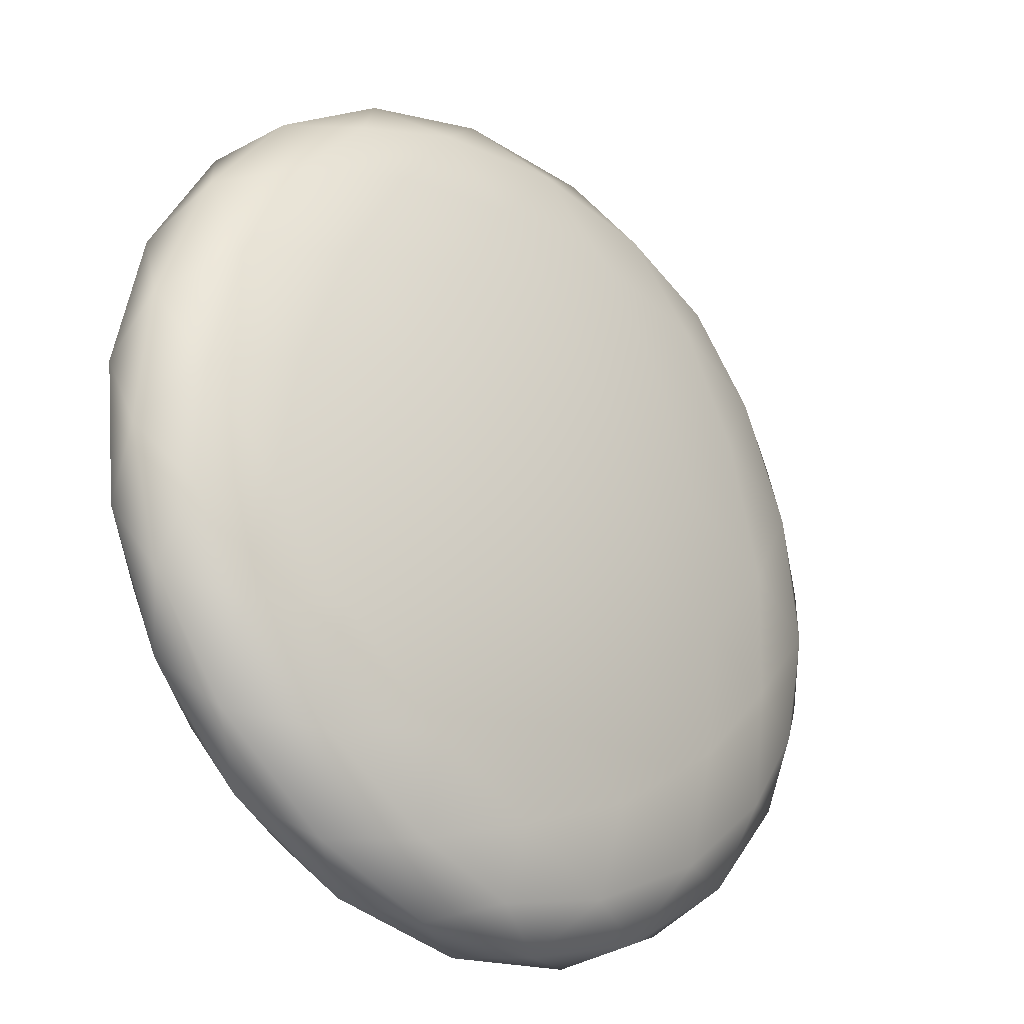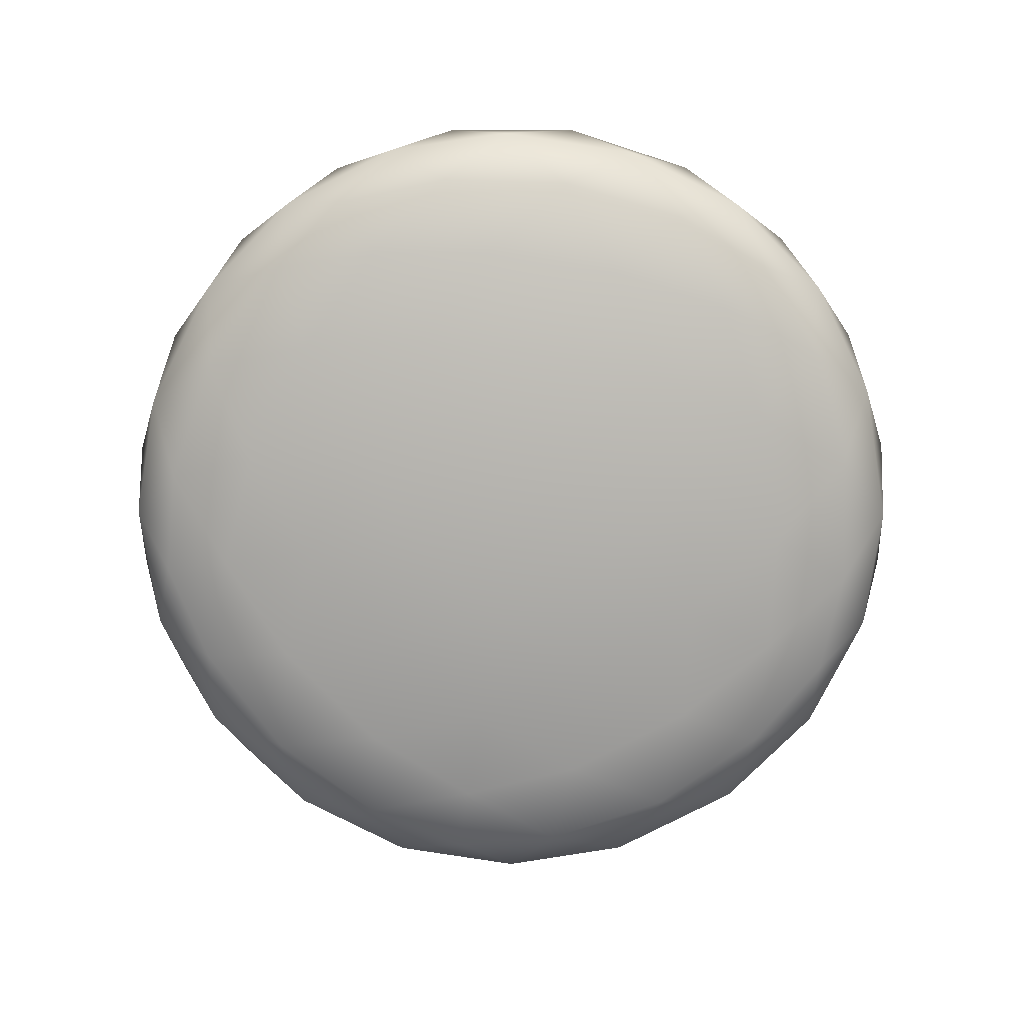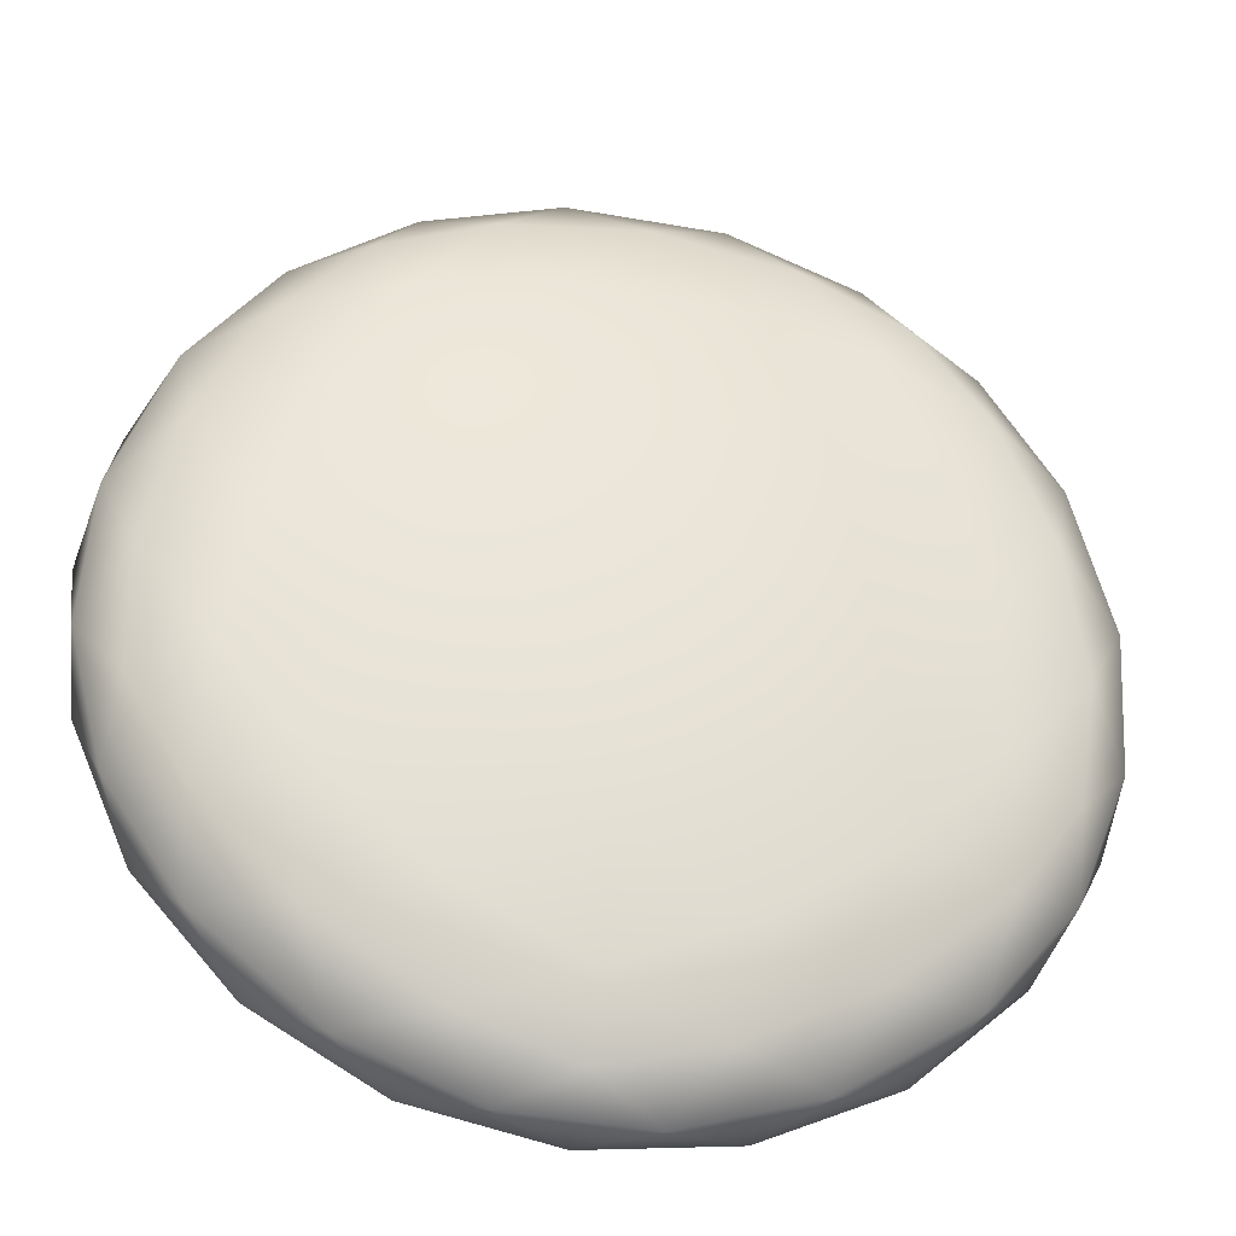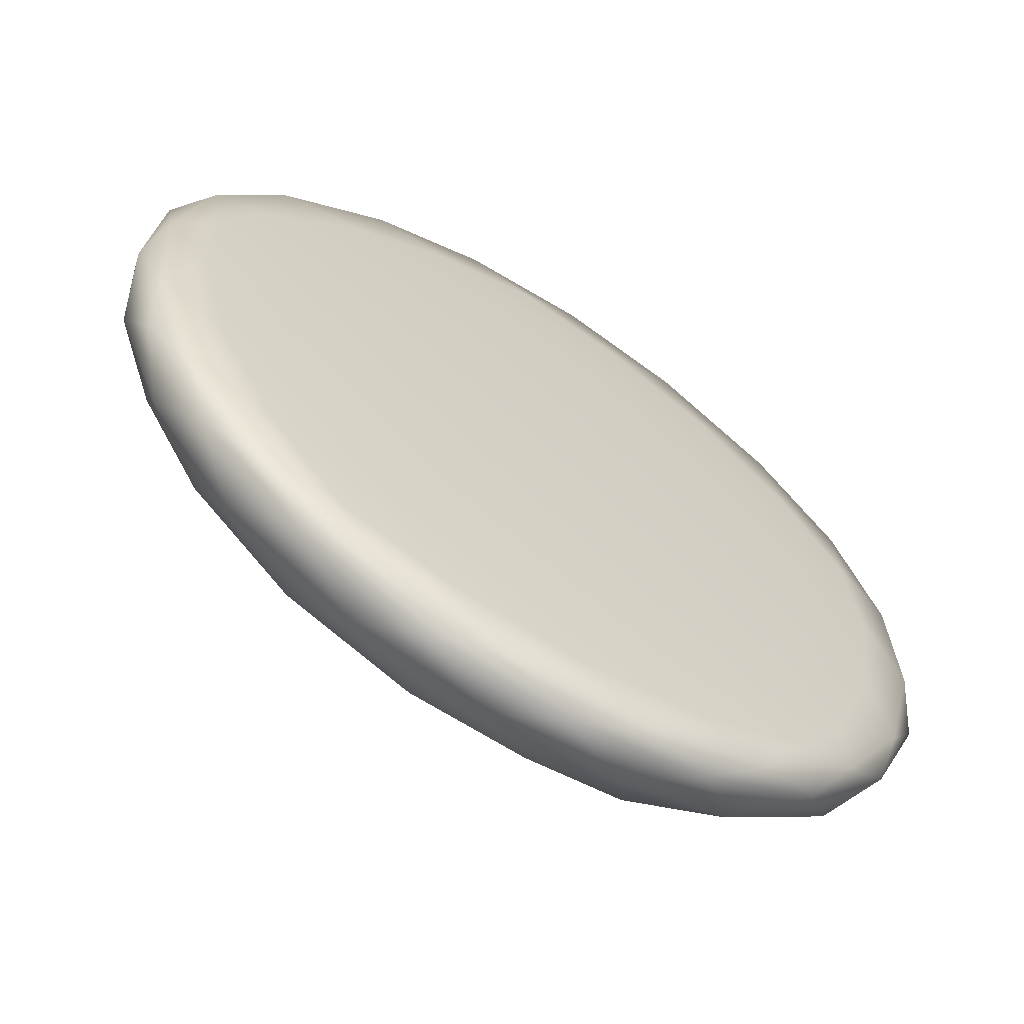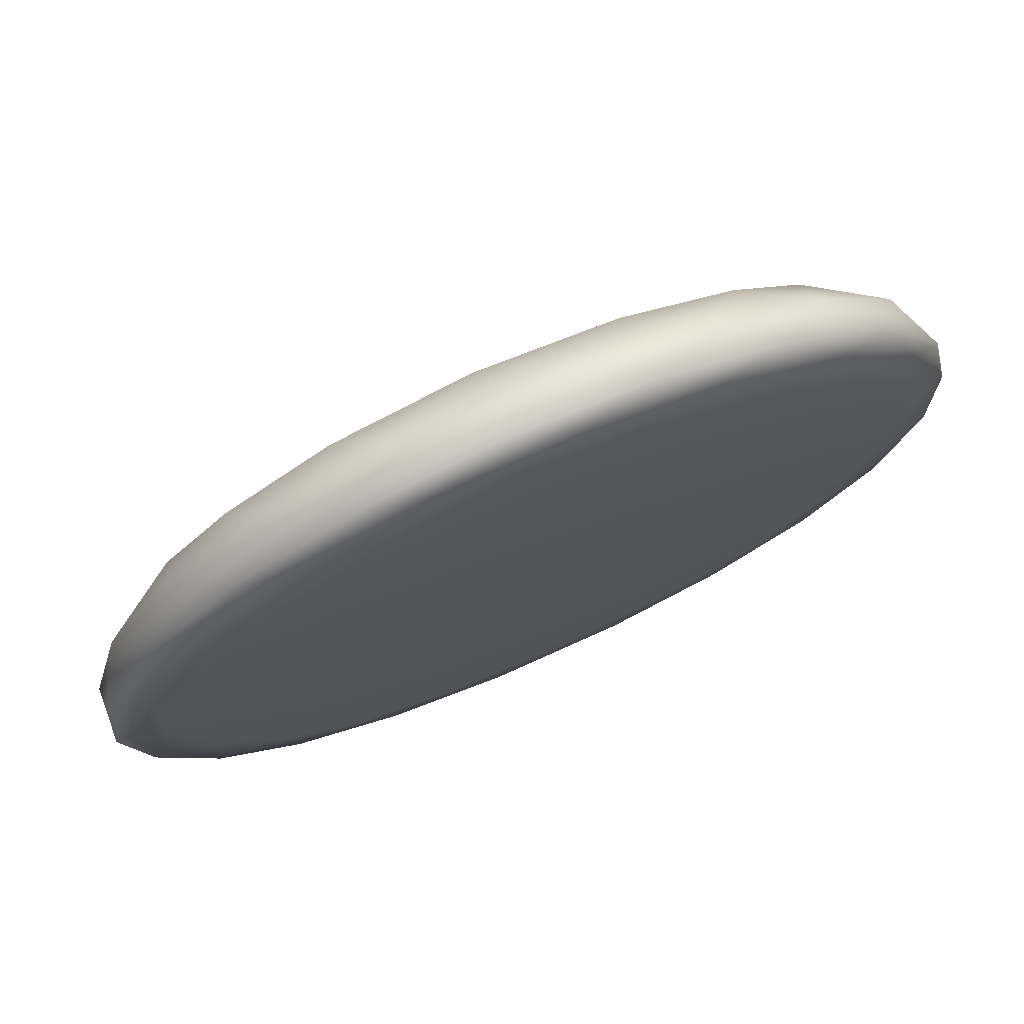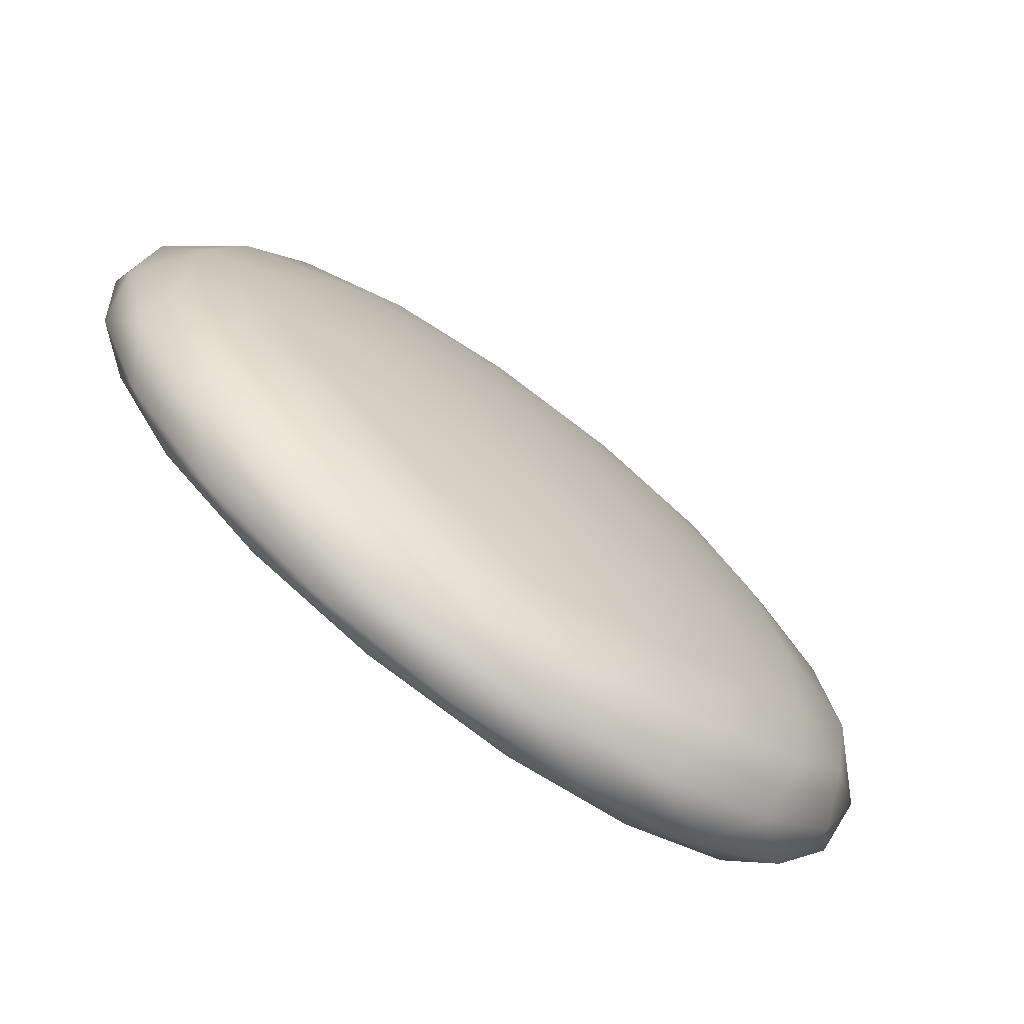
<metadata>
{"format":"obj","ext":"obj","renderer":"f3d","projection":"perspective","resolution":1024,"background":"white","views":[{"elev":-24.8,"azim":-42.6,"up":"+Z"},{"elev":-78.9,"azim":-5.3,"up":"+Y"},{"elev":-31.7,"azim":-10.0,"up":"+Z"},{"elev":-63.5,"azim":147.4,"up":"+Z"},{"elev":74.8,"azim":156.3,"up":"+Z"},{"elev":-72.8,"azim":-37.0,"up":"+Z"}]}
</metadata>
<code>
o Icosphere
v 0 0.37 -0
v 0.4793 0.3499 -0.7552
v -0.5701 0.3499 -0.6892
v -0.8316 0.3499 0.3293
v 0.05617 0.3499 0.8927
v 0.8663 0.3499 0.2224
v -0.05746 0.147 -0.9131
v -0.8856 0.147 -0.228
v -0.49 0.1464 0.7713
v 0.5828 0.1464 0.7038
v 0.8501 0.147 -0.3372
v 1e-06 0.01268 -0
v -0.4803 0.3576 -0.5805
v -0.3351 0.3645 -0.4051
v -0.1601 0.3688 -0.1935
v 0.1346 0.3688 -0.212
v 0.2817 0.3646 -0.4439
v 0.4037 0.3576 -0.6361
v 0.2436 0.3519 -0.8297
v -0.05341 0.3528 -0.849
v -0.3457 0.3519 -0.7926
v 0.8643 0.3519 -0.02468
v 0.7909 0.3528 -0.3131
v 0.647 0.3519 -0.5737
v 0.2433 0.3688 0.06245
v 0.5092 0.3646 0.1307
v 0.7298 0.3576 0.1874
v -0.7005 0.3576 0.2774
v -0.4888 0.3645 0.1935
v -0.2335 0.3688 0.09245
v -0.7138 0.3519 -0.4881
v -0.8239 0.3528 -0.2115
v -0.8606 0.3519 0.08385
v 0.04731 0.3576 0.752
v 0.03301 0.3645 0.5247
v 0.01577 0.3688 0.2506
v -0.6848 0.3519 0.528
v -0.4558 0.3528 0.7182
v -0.1862 0.3519 0.8444
v 0.2906 0.3519 0.8144
v 0.5422 0.3528 0.6554
v 0.7455 0.3519 0.438
v 0.8536 0.2254 -0.5009
v 0.7705 0.3061 -0.6374
v 0.6372 0.3428 -0.7286
v 0.9633 0.3428 0.09491
v 0.998 0.3061 -0.0628
v 0.9647 0.2254 -0.2203
v -0.2121 0.2254 -0.9671
v -0.3681 0.3061 -0.9298
v -0.496 0.3428 -0.8312
v 0.3879 0.3428 -0.8868
v 0.2487 0.3061 -0.9686
v 0.08916 0.2254 -0.9861
v -0.9847 0.2254 -0.09767
v -0.998 0.3061 0.0628
v -0.9438 0.3428 0.2149
v -0.7235 0.3428 -0.643
v -0.8443 0.3061 -0.5358
v -0.9097 0.2254 -0.39
v -0.3966 0.2254 0.9059
v -0.2487 0.3061 0.9686
v -0.08726 0.3428 0.964
v -0.8351 0.3428 0.4894
v -0.7705 0.3061 0.6374
v -0.6514 0.2254 0.7442
v 0.7396 0.2254 0.6566
v 0.8443 0.3061 0.5358
v 0.8899 0.3428 0.3809
v 0.2074 0.3428 0.9455
v 0.3681 0.3061 0.9298
v 0.507 0.2254 0.849
v 0.6999 0.125 -0.5404
v 0.4659 0.1156 -0.7348
v 0.1903 0.125 -0.8638
v -0.2971 0.125 -0.8332
v -0.5543 0.1156 -0.6706
v -0.7622 0.125 -0.4484
v -0.8836 0.125 0.02459
v -0.8085 0.1274 0.3195
v -0.6614 0.133 0.5858
v -0.2491 0.133 0.8475
v 0.05456 0.1274 0.8672
v 0.3533 0.133 0.8096
v 0.7296 0.133 0.4983
v 0.8422 0.1274 0.2156
v 0.8797 0.125 -0.08636
v -0.01577 0.02043 -0.2506
v -0.03301 0.04879 -0.5247
v -0.04731 0.0955 -0.752
v 0.7005 0.0955 -0.2774
v 0.4888 0.04879 -0.1935
v 0.2335 0.02043 -0.09245
v -0.2433 0.02043 -0.06246
v -0.5092 0.04879 -0.1307
v -0.7298 0.0955 -0.1874
v -0.1346 0.02043 0.212
v -0.2817 0.04879 0.4439
v -0.4127 0.0955 0.6496
v 0.1601 0.02043 0.1935
v 0.3351 0.04879 0.4051
v 0.4909 0.0955 0.5928
v 0.4332 0.03821 0.1112
v 0.6901 0.07952 0.009469
v 0.6093 0.07952 0.3242
v 0.02808 0.03821 0.4463
v 0.2043 0.07952 0.6593
v -0.12 0.07952 0.6797
v -0.4158 0.03821 0.1646
v -0.5639 0.07952 0.398
v -0.6835 0.07952 0.0959
v -0.2851 0.03821 -0.3446
v -0.5528 0.07952 -0.4133
v -0.3024 0.07952 -0.6204
v 0.2396 0.03821 -0.3776
v 0.2223 0.07952 -0.6534
v 0.4966 0.07952 -0.4793
v 0.9791 0.2153 0.0793
v 0.9686 0.3061 0.2487
v 0.8965 0.2153 0.401
v 0.2265 0.2153 0.9553
v 0.06279 0.3061 0.998
v -0.105 0.2153 0.9761
v -0.8392 0.2153 0.5102
v -0.9298 0.3061 0.3681
v -0.9614 0.2153 0.2014
v -0.7452 0.2153 -0.6408
v -0.6374 0.3061 -0.7705
v -0.4893 0.2153 -0.8526
v 0.3786 0.2153 -0.9072
v 0.5358 0.3061 -0.8443
v 0.659 0.2153 -0.7292
v 0.6374 0.3061 0.7705
v 0.729 0.3438 0.6263
v 0.4786 0.3438 0.8334
v -0.5358 0.3061 0.8443
v -0.3704 0.3438 0.8868
v -0.6447 0.3437 0.7127
v -0.9686 0.3061 -0.2487
v -0.9579 0.3438 -0.0782
v -0.8771 0.3438 -0.3929
v -0.06279 0.3061 -0.998
v -0.2216 0.3438 -0.9351
v 0.1027 0.3438 -0.9555
v 0.9298 0.3061 -0.3681
v 0.8209 0.3438 -0.4997
v 0.9405 0.3438 -0.1976
v 0.5528 0.3599 0.4133
v 0.2851 0.3661 0.3446
v 0.3024 0.3599 0.6204
v -0.2223 0.3599 0.6534
v -0.2396 0.3661 0.3776
v -0.4966 0.3599 0.4793
v -0.6901 0.3599 -0.009468
v -0.4332 0.3661 -0.1112
v -0.6093 0.3599 -0.3242
v 0.6835 0.3599 -0.0959
v 0.5639 0.3599 -0.398
v 0.4158 0.3661 -0.1646
v -0.2043 0.3599 -0.6593
v -0.02808 0.3661 -0.4463
v 0.12 0.3599 -0.6797
g Icosphere_Icosphere_Material
f 1 16 15
f 2 18 24
f 1 15 30
f 1 30 36
f 1 36 25
f 2 24 45
f 3 21 51
f 4 33 57
f 5 39 63
f 6 42 69
f 2 45 52
f 3 51 58
f 4 57 64
f 5 63 70
f 6 69 46
f 7 75 90
f 8 78 96
f 9 81 99
f 10 84 102
f 11 87 91
f 93 100 12
f 92 103 93
f 91 104 92
f 93 103 100
f 103 101 100
f 92 104 103
f 104 105 103
f 103 105 101
f 105 102 101
f 91 87 104
f 87 86 104
f 104 86 105
f 86 85 105
f 105 85 102
f 85 10 102
f 100 97 12
f 101 106 100
f 102 107 101
f 100 106 97
f 106 98 97
f 101 107 106
f 107 108 106
f 106 108 98
f 108 99 98
f 102 84 107
f 84 83 107
f 107 83 108
f 83 82 108
f 108 82 99
f 82 9 99
f 97 94 12
f 98 109 97
f 99 110 98
f 97 109 94
f 109 95 94
f 98 110 109
f 110 111 109
f 109 111 95
f 111 96 95
f 99 81 110
f 81 80 110
f 110 80 111
f 80 79 111
f 111 79 96
f 79 8 96
f 94 88 12
f 95 112 94
f 96 113 95
f 94 112 88
f 112 89 88
f 95 113 112
f 113 114 112
f 112 114 89
f 114 90 89
f 96 78 113
f 78 77 113
f 113 77 114
f 77 76 114
f 114 76 90
f 76 7 90
f 88 93 12
f 89 115 88
f 90 116 89
f 88 115 93
f 115 92 93
f 89 116 115
f 116 117 115
f 115 117 92
f 117 91 92
f 90 75 116
f 75 74 116
f 116 74 117
f 74 73 117
f 117 73 91
f 73 11 91
f 48 87 11
f 47 118 48
f 46 119 47
f 48 118 87
f 118 86 87
f 47 119 118
f 119 120 118
f 118 120 86
f 120 85 86
f 46 69 119
f 69 68 119
f 119 68 120
f 68 67 120
f 120 67 85
f 67 10 85
f 72 84 10
f 71 121 72
f 70 122 71
f 72 121 84
f 121 83 84
f 71 122 121
f 122 123 121
f 121 123 83
f 123 82 83
f 70 63 122
f 63 62 122
f 122 62 123
f 62 61 123
f 123 61 82
f 61 9 82
f 66 81 9
f 65 124 66
f 64 125 65
f 66 124 81
f 124 80 81
f 65 125 124
f 125 126 124
f 124 126 80
f 126 79 80
f 64 57 125
f 57 56 125
f 125 56 126
f 56 55 126
f 126 55 79
f 55 8 79
f 60 78 8
f 59 127 60
f 58 128 59
f 60 127 78
f 127 77 78
f 59 128 127
f 128 129 127
f 127 129 77
f 129 76 77
f 58 51 128
f 51 50 128
f 128 50 129
f 50 49 129
f 129 49 76
f 49 7 76
f 54 75 7
f 53 130 54
f 52 131 53
f 54 130 75
f 130 74 75
f 53 131 130
f 131 132 130
f 130 132 74
f 132 73 74
f 52 45 131
f 45 44 131
f 131 44 132
f 44 43 132
f 132 43 73
f 43 11 73
f 67 72 10
f 68 133 67
f 69 134 68
f 67 133 72
f 133 71 72
f 68 134 133
f 134 135 133
f 133 135 71
f 135 70 71
f 69 42 134
f 42 41 134
f 134 41 135
f 41 40 135
f 135 40 70
f 40 5 70
f 61 66 9
f 62 136 61
f 63 137 62
f 61 136 66
f 136 65 66
f 62 137 136
f 137 138 136
f 136 138 65
f 138 64 65
f 63 39 137
f 39 38 137
f 137 38 138
f 38 37 138
f 138 37 64
f 37 4 64
f 55 60 8
f 56 139 55
f 57 140 56
f 55 139 60
f 139 59 60
f 56 140 139
f 140 141 139
f 139 141 59
f 141 58 59
f 57 33 140
f 33 32 140
f 140 32 141
f 32 31 141
f 141 31 58
f 31 3 58
f 49 54 7
f 50 142 49
f 51 143 50
f 49 142 54
f 142 53 54
f 50 143 142
f 143 144 142
f 142 144 53
f 144 52 53
f 51 21 143
f 21 20 143
f 143 20 144
f 20 19 144
f 144 19 52
f 19 2 52
f 43 48 11
f 44 145 43
f 45 146 44
f 43 145 48
f 145 47 48
f 44 146 145
f 146 147 145
f 145 147 47
f 147 46 47
f 45 24 146
f 24 23 146
f 146 23 147
f 23 22 147
f 147 22 46
f 22 6 46
f 27 42 6
f 26 148 27
f 25 149 26
f 27 148 42
f 148 41 42
f 26 149 148
f 149 150 148
f 148 150 41
f 150 40 41
f 25 36 149
f 36 35 149
f 149 35 150
f 35 34 150
f 150 34 40
f 34 5 40
f 34 39 5
f 35 151 34
f 36 152 35
f 34 151 39
f 151 38 39
f 35 152 151
f 152 153 151
f 151 153 38
f 153 37 38
f 36 30 152
f 30 29 152
f 152 29 153
f 29 28 153
f 153 28 37
f 28 4 37
f 28 33 4
f 29 154 28
f 30 155 29
f 28 154 33
f 154 32 33
f 29 155 154
f 155 156 154
f 154 156 32
f 156 31 32
f 30 15 155
f 15 14 155
f 155 14 156
f 14 13 156
f 156 13 31
f 13 3 31
f 22 27 6
f 23 157 22
f 24 158 23
f 22 157 27
f 157 26 27
f 23 158 157
f 158 159 157
f 157 159 26
f 159 25 26
f 24 18 158
f 18 17 158
f 158 17 159
f 17 16 159
f 159 16 25
f 16 1 25
f 13 21 3
f 14 160 13
f 15 161 14
f 13 160 21
f 160 20 21
f 14 161 160
f 161 162 160
f 160 162 20
f 162 19 20
f 15 16 161
f 16 17 161
f 161 17 162
f 17 18 162
f 162 18 19
f 18 2 19

</code>
